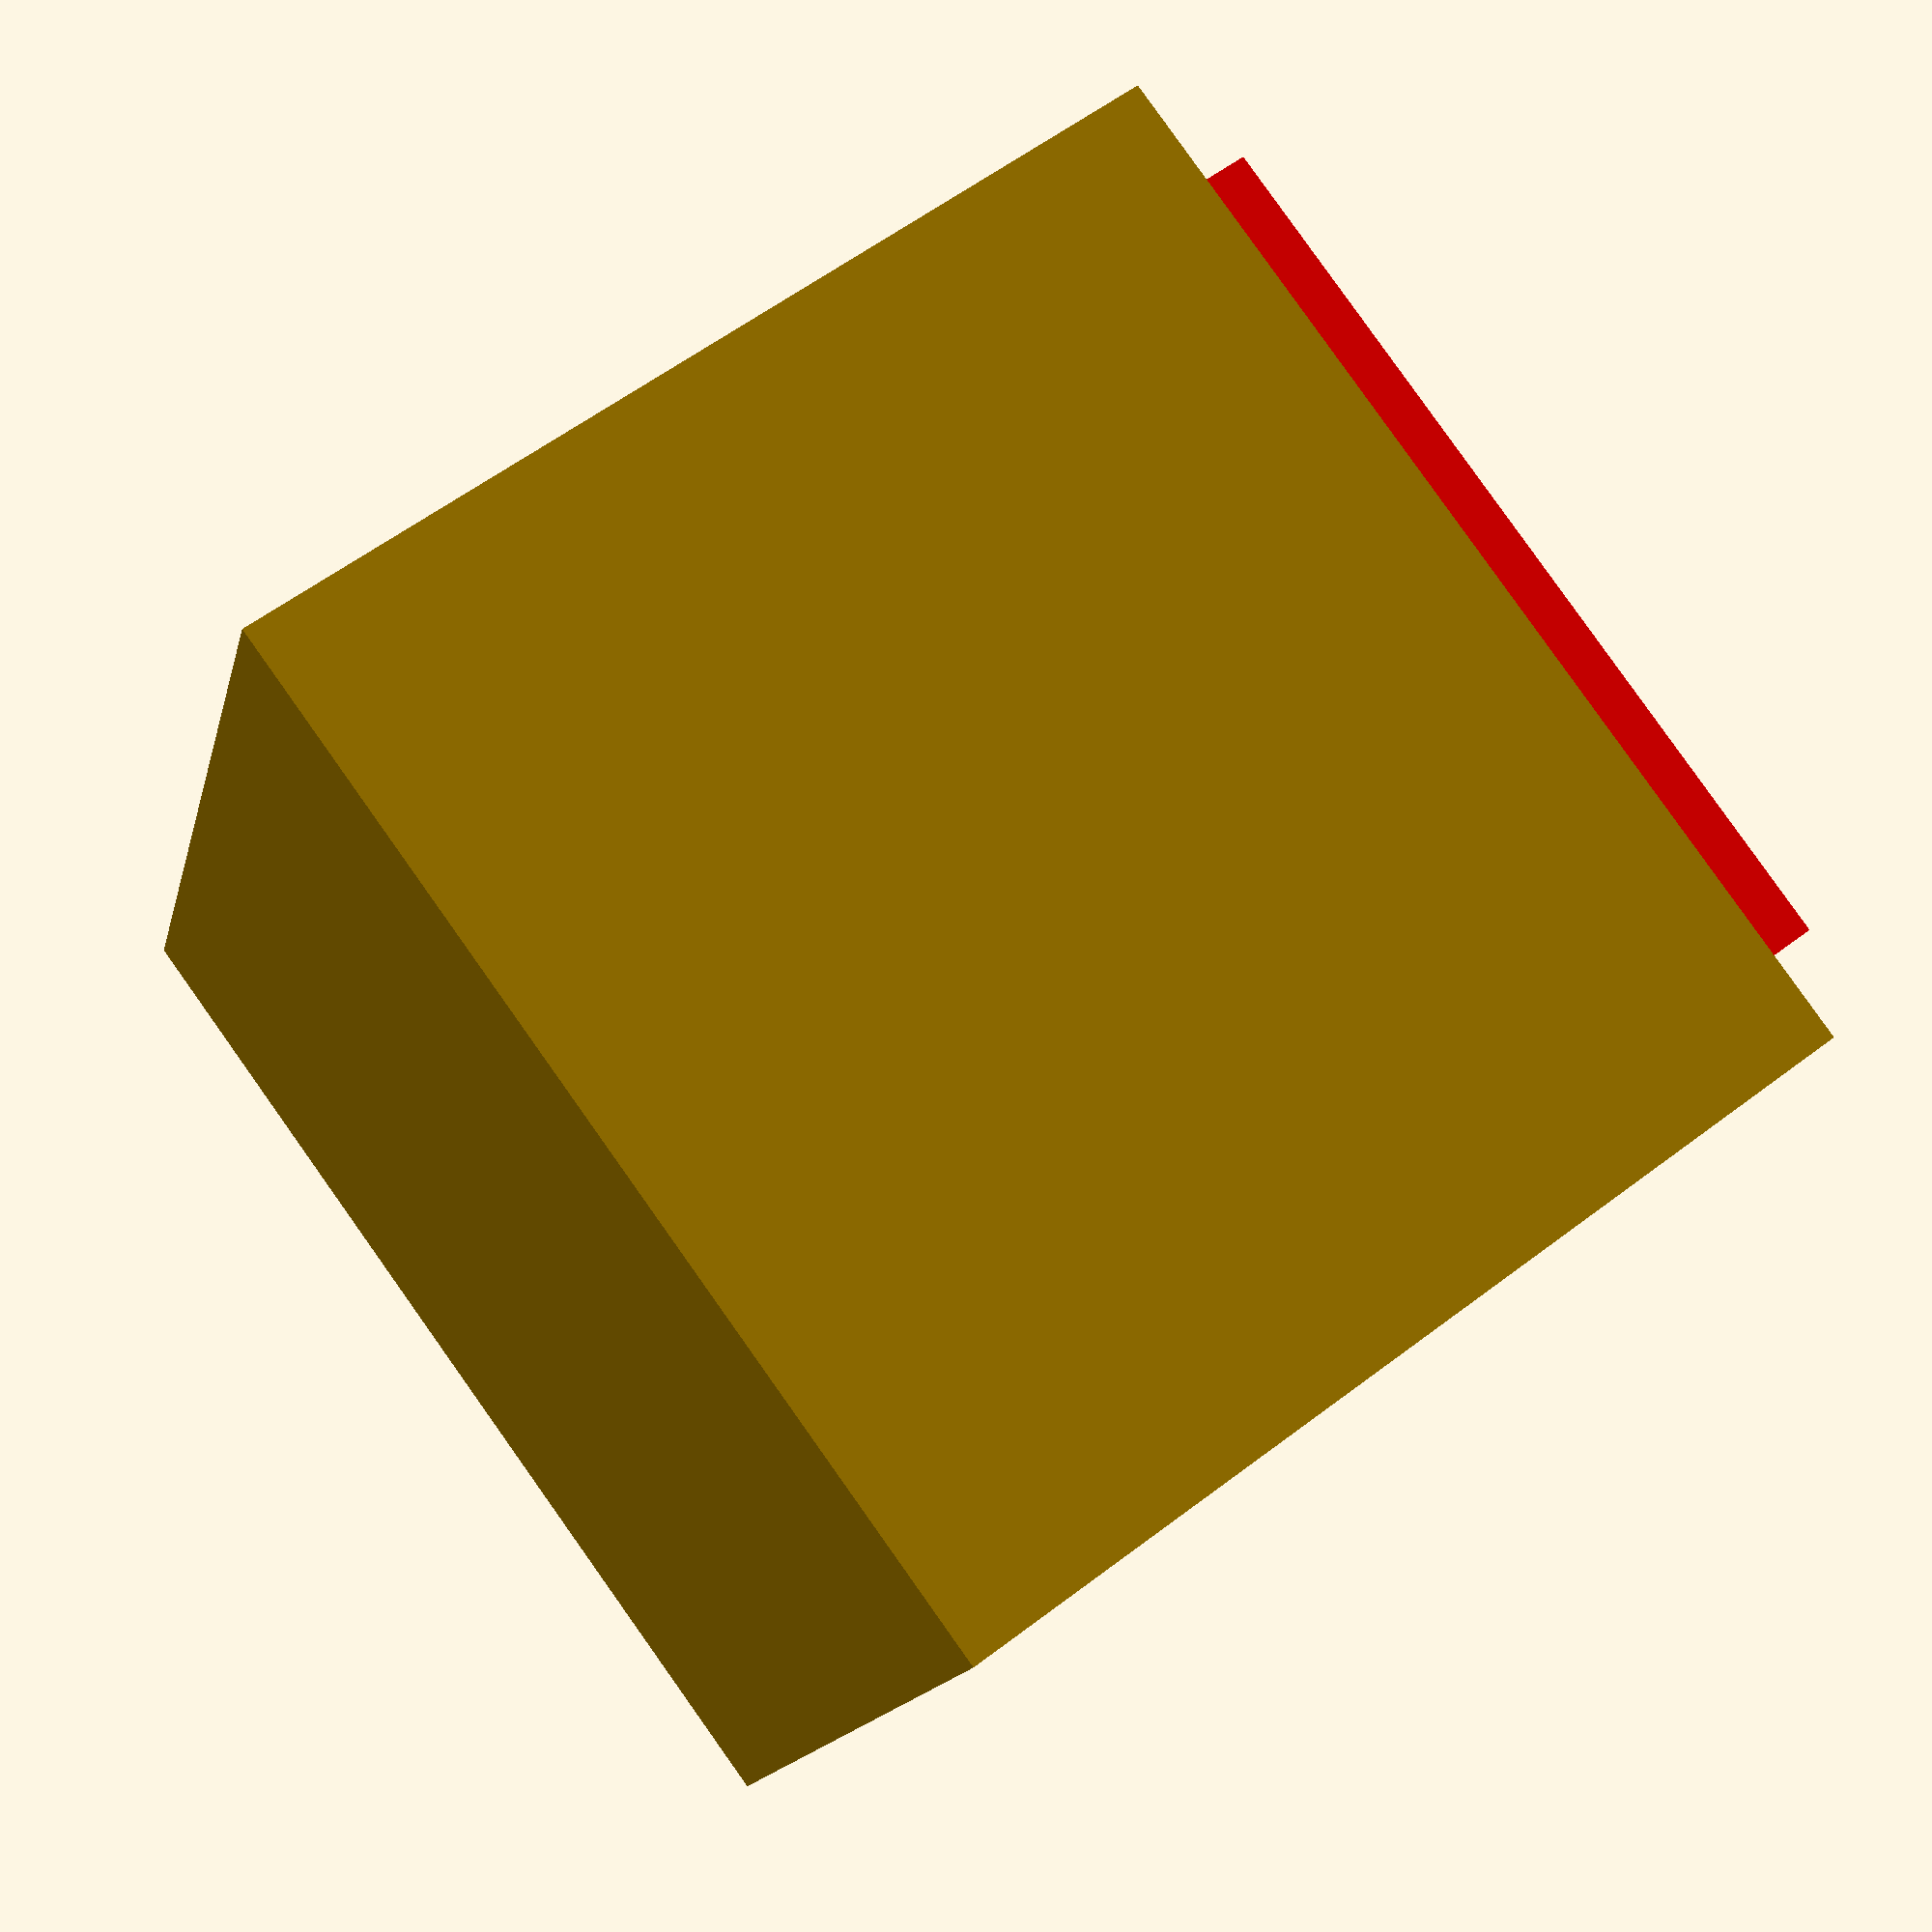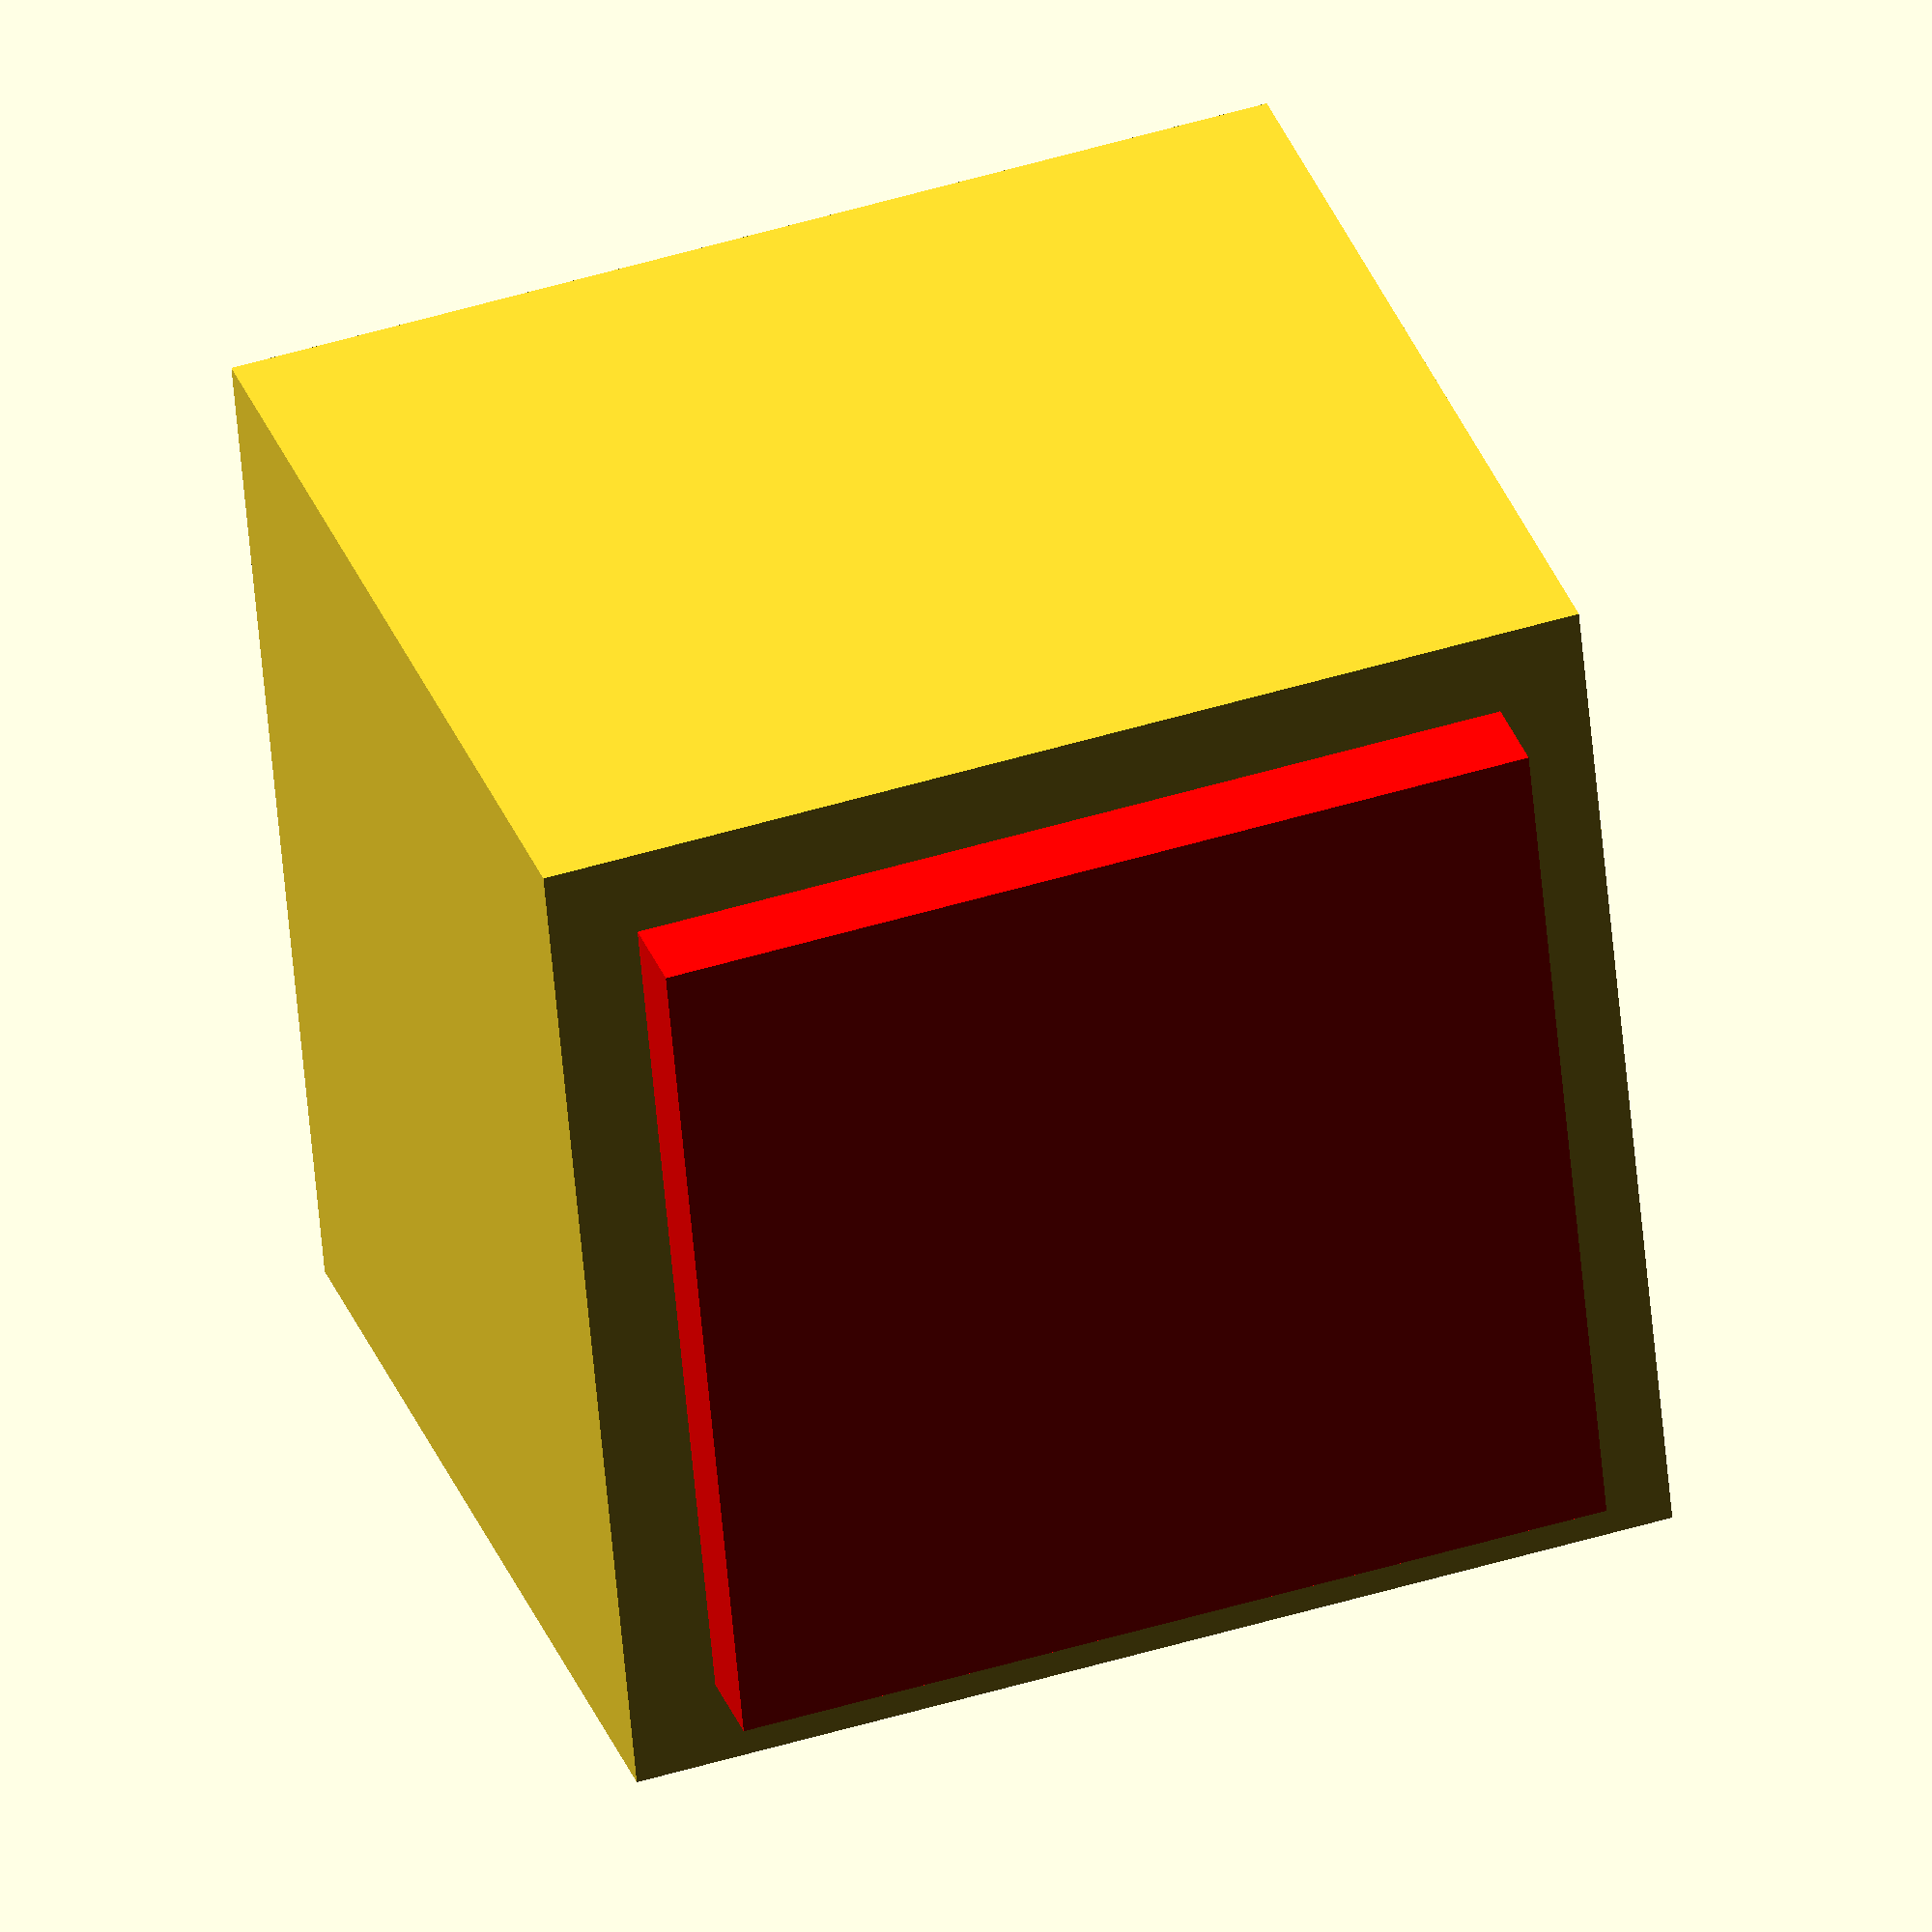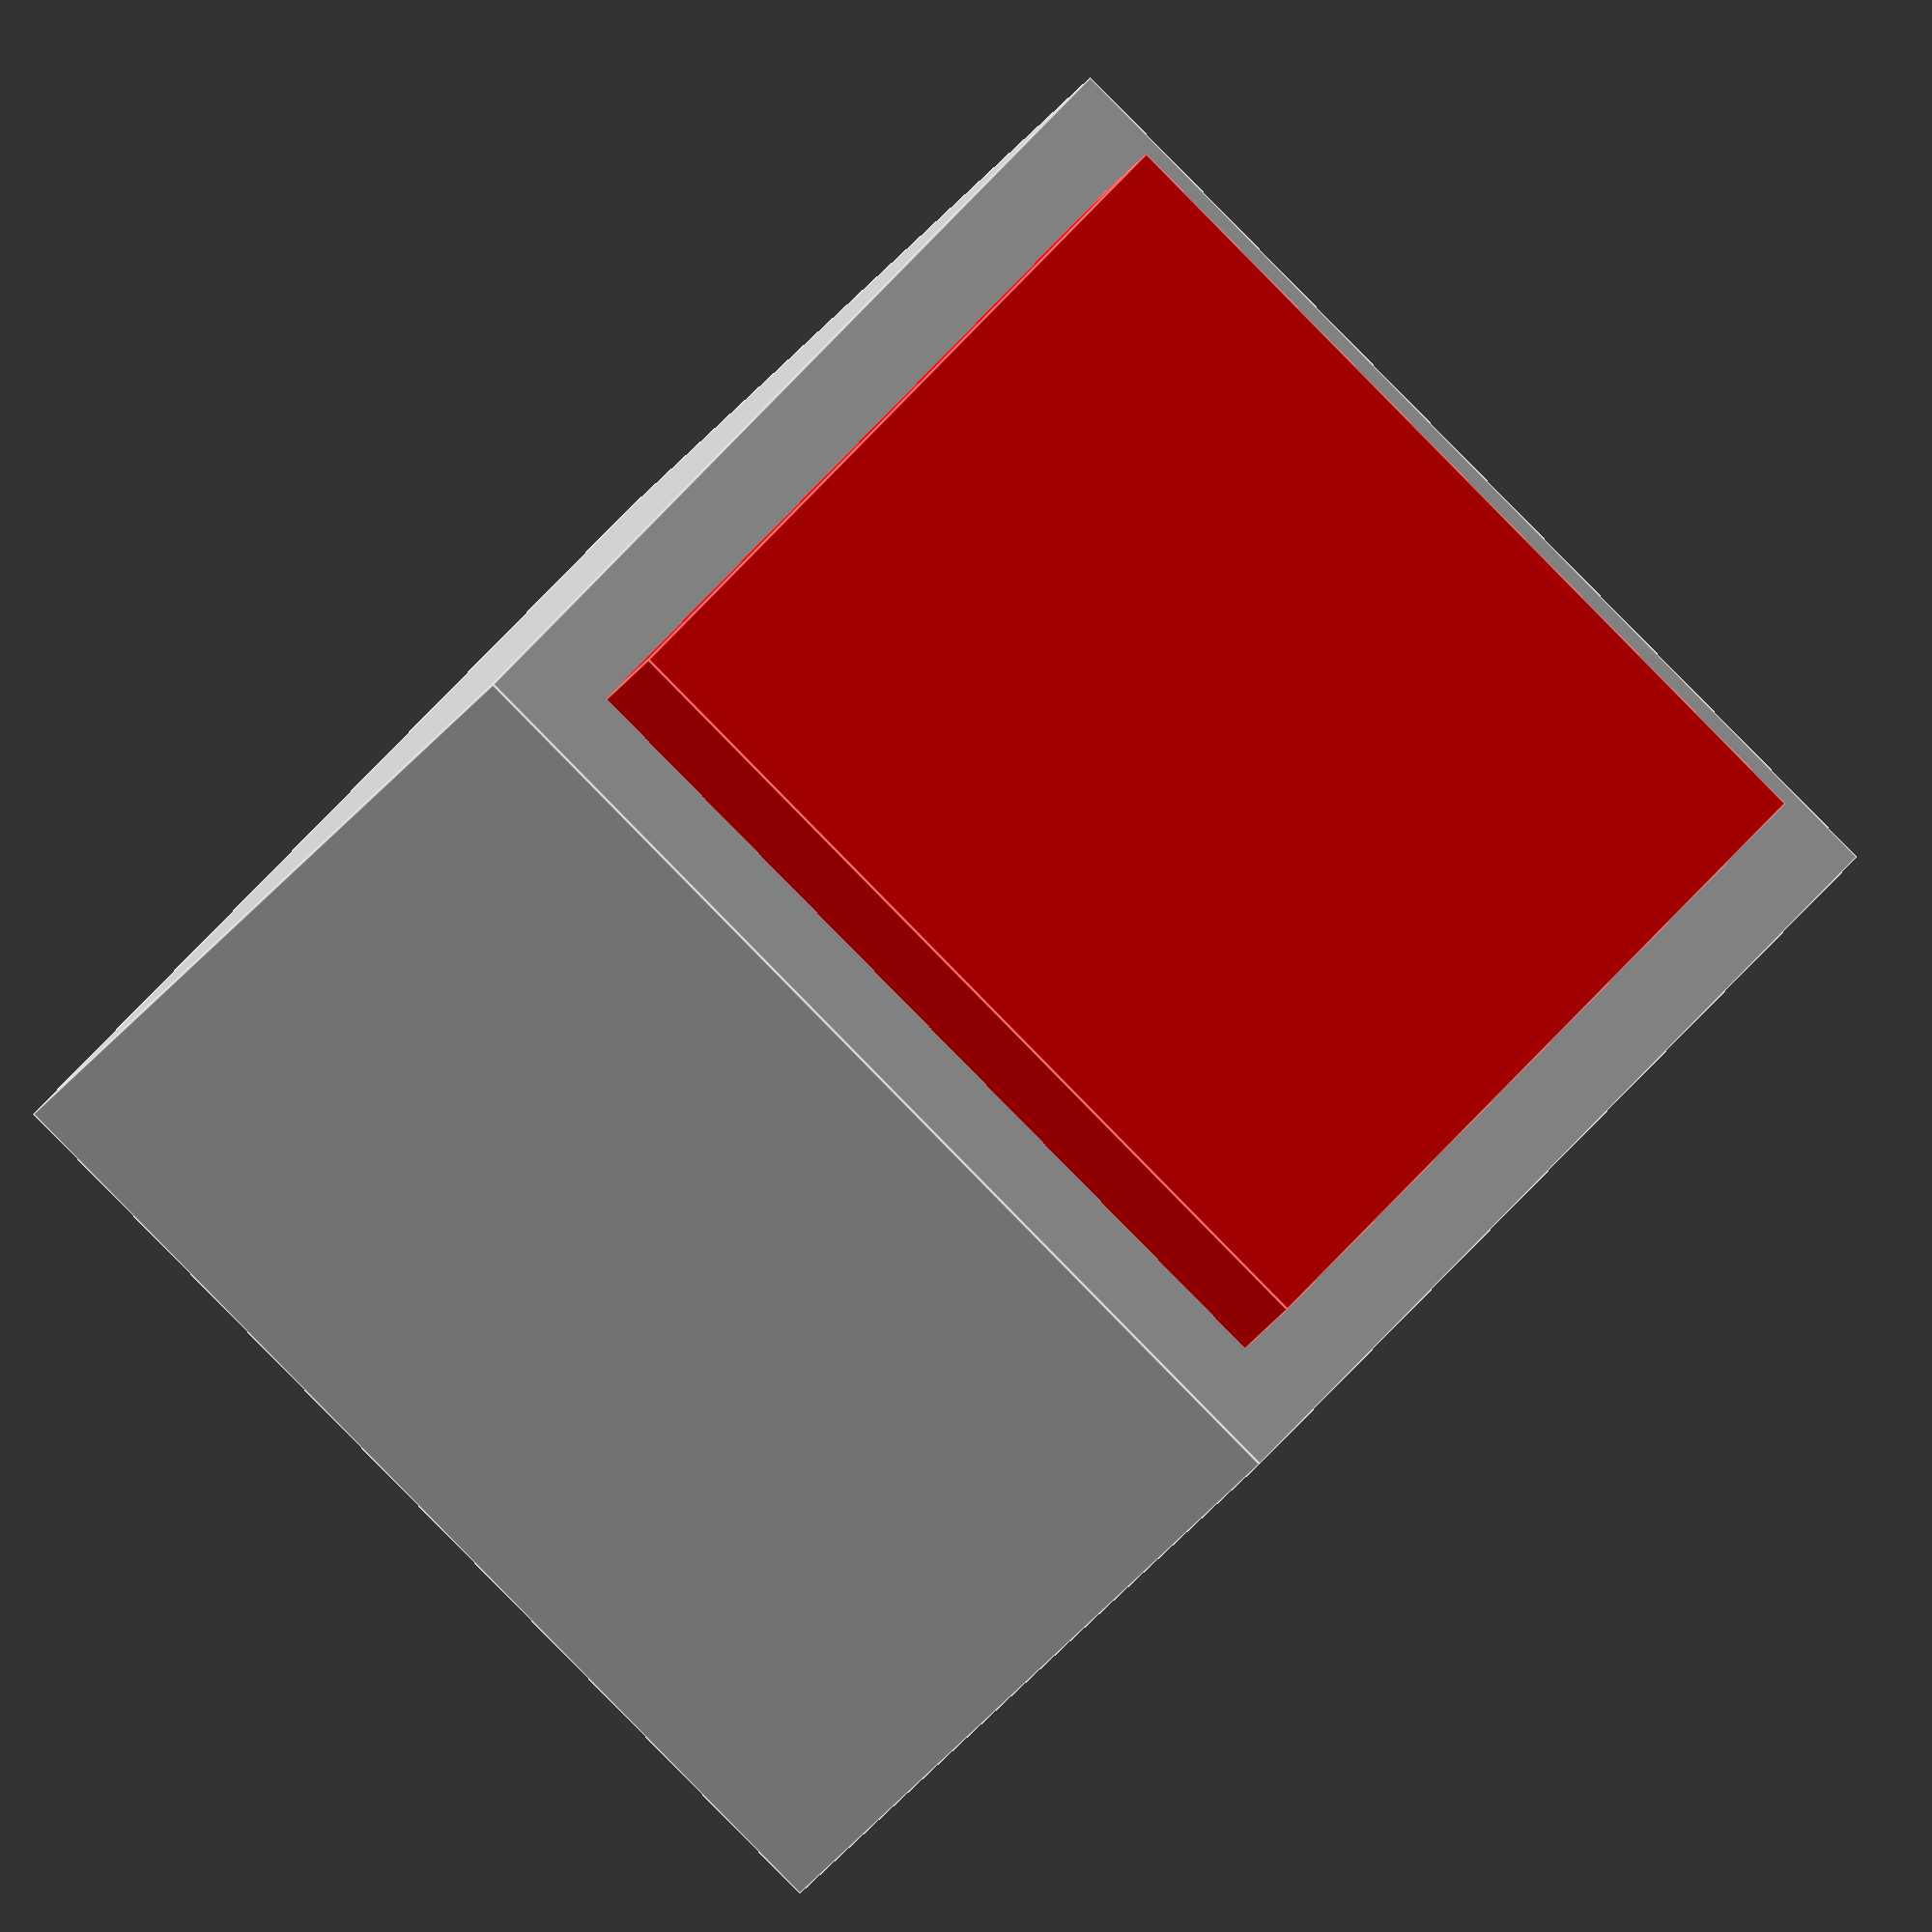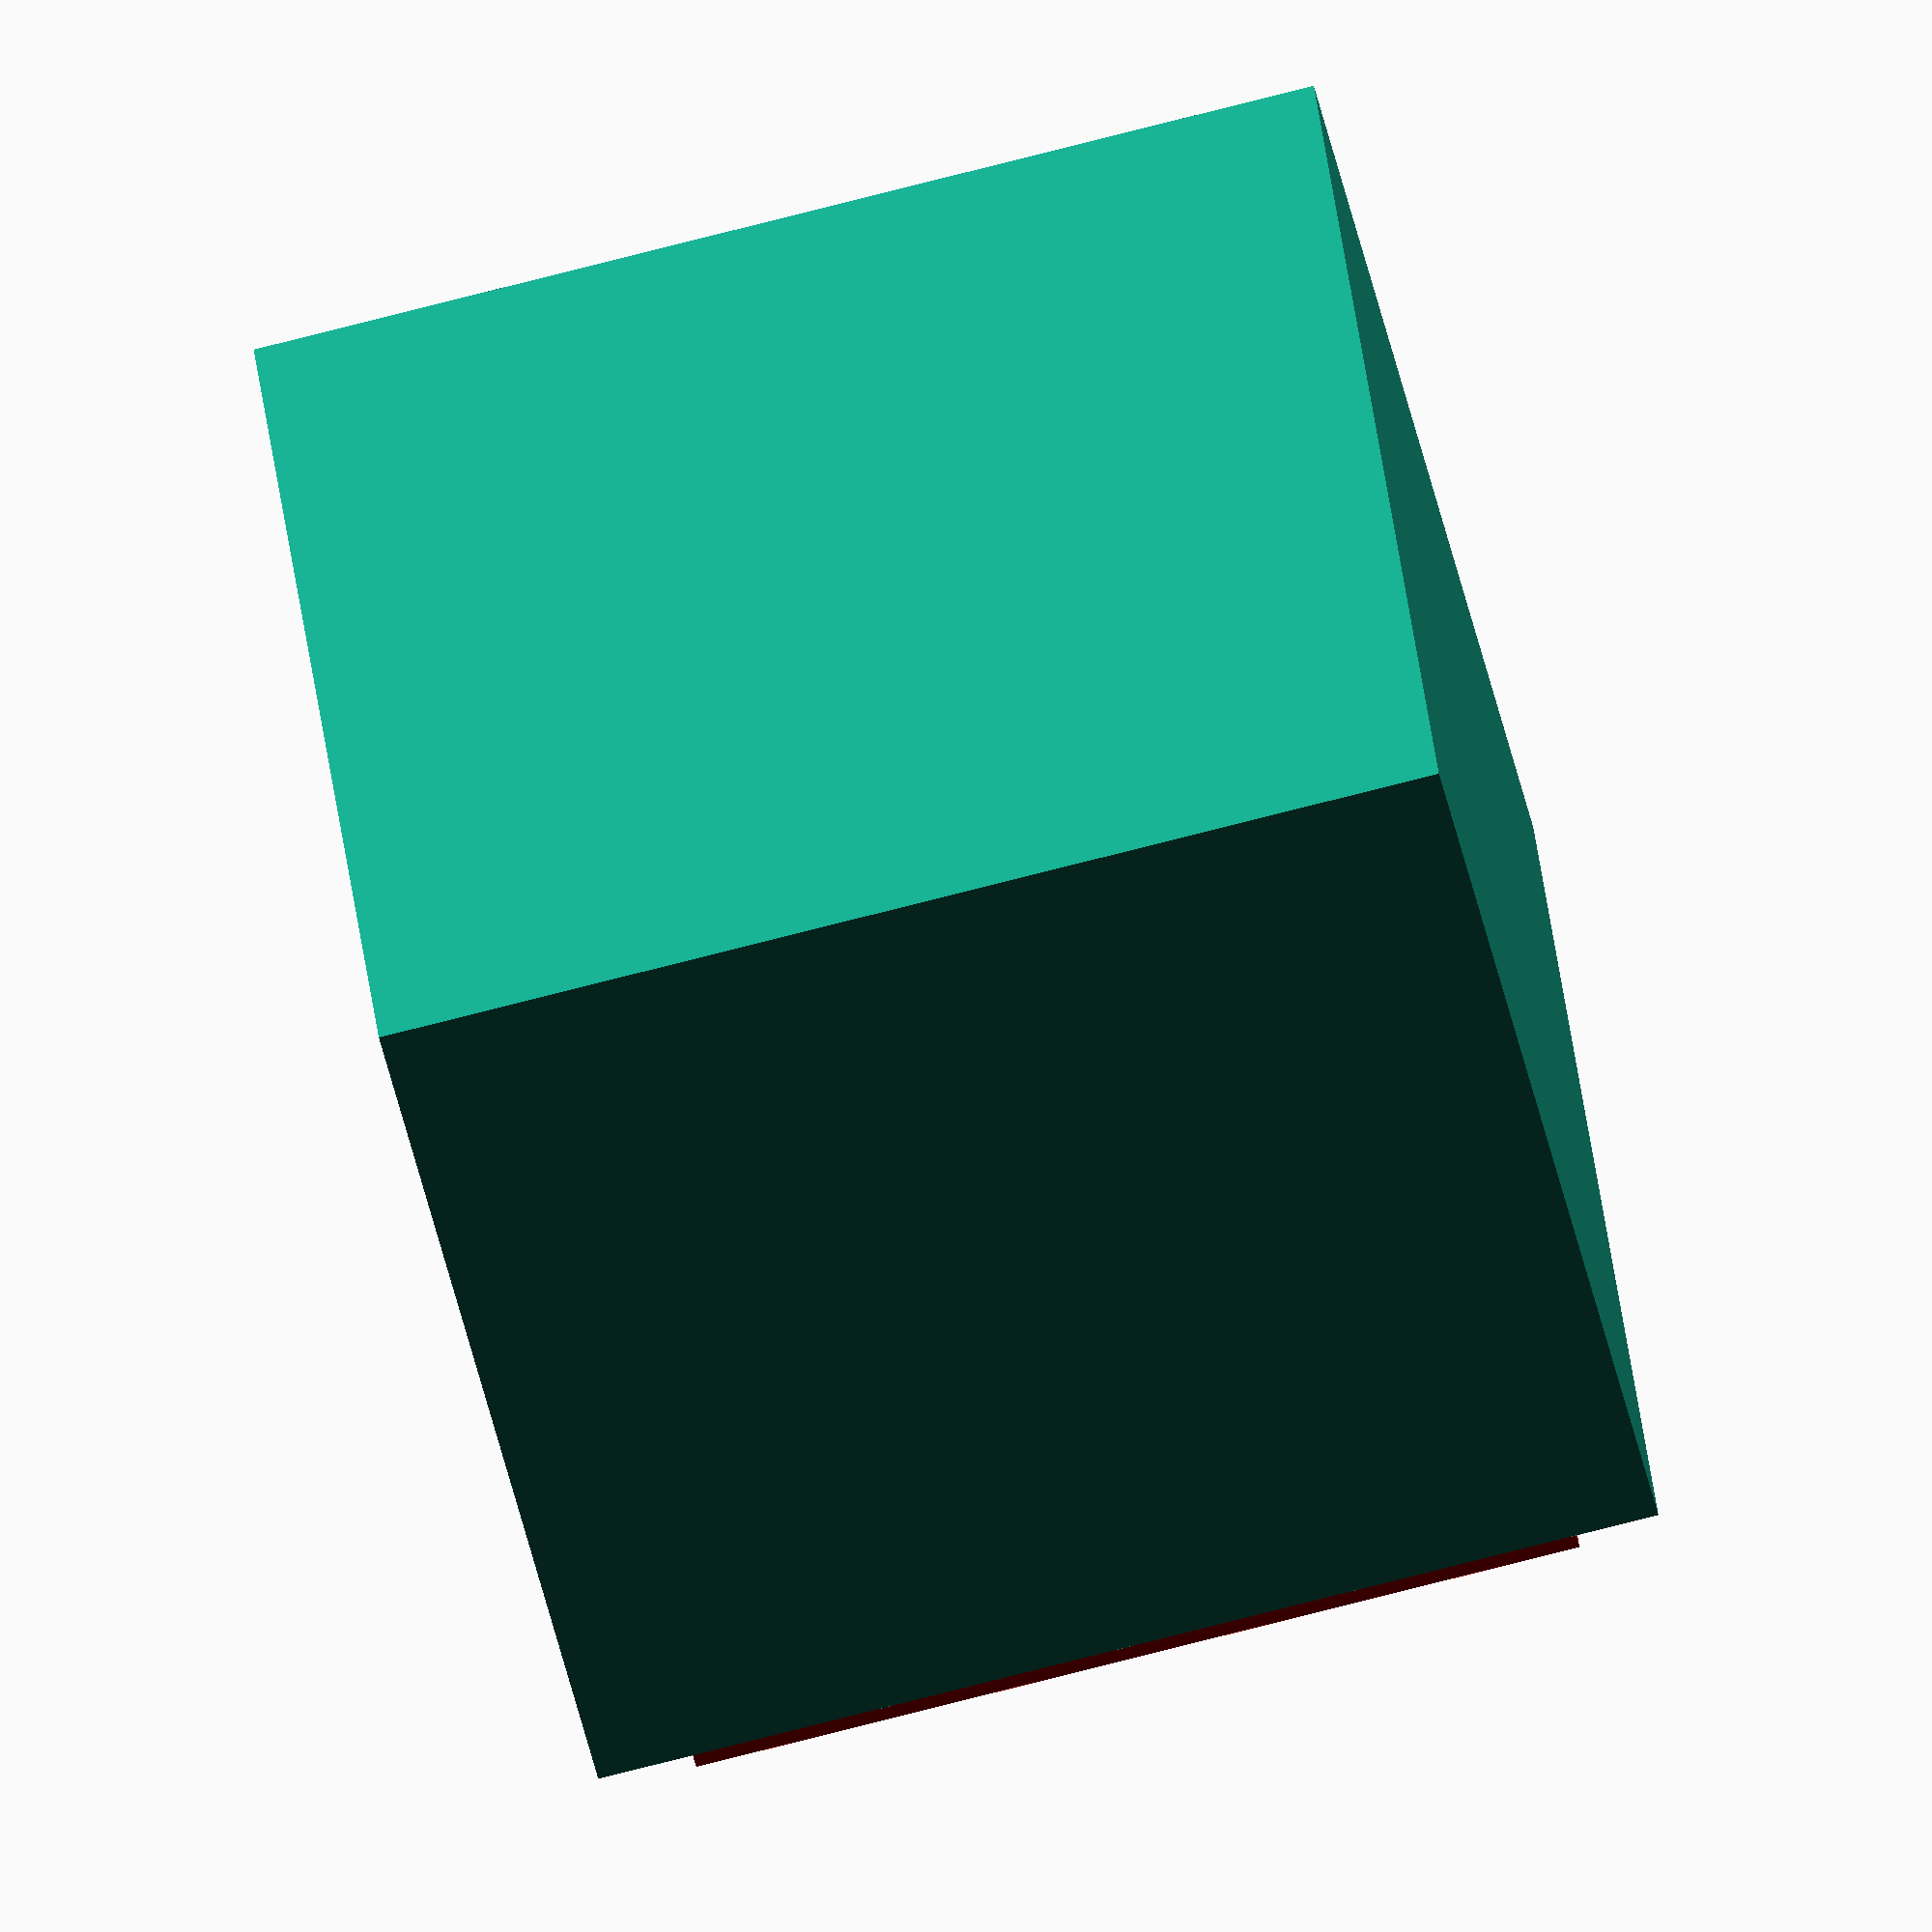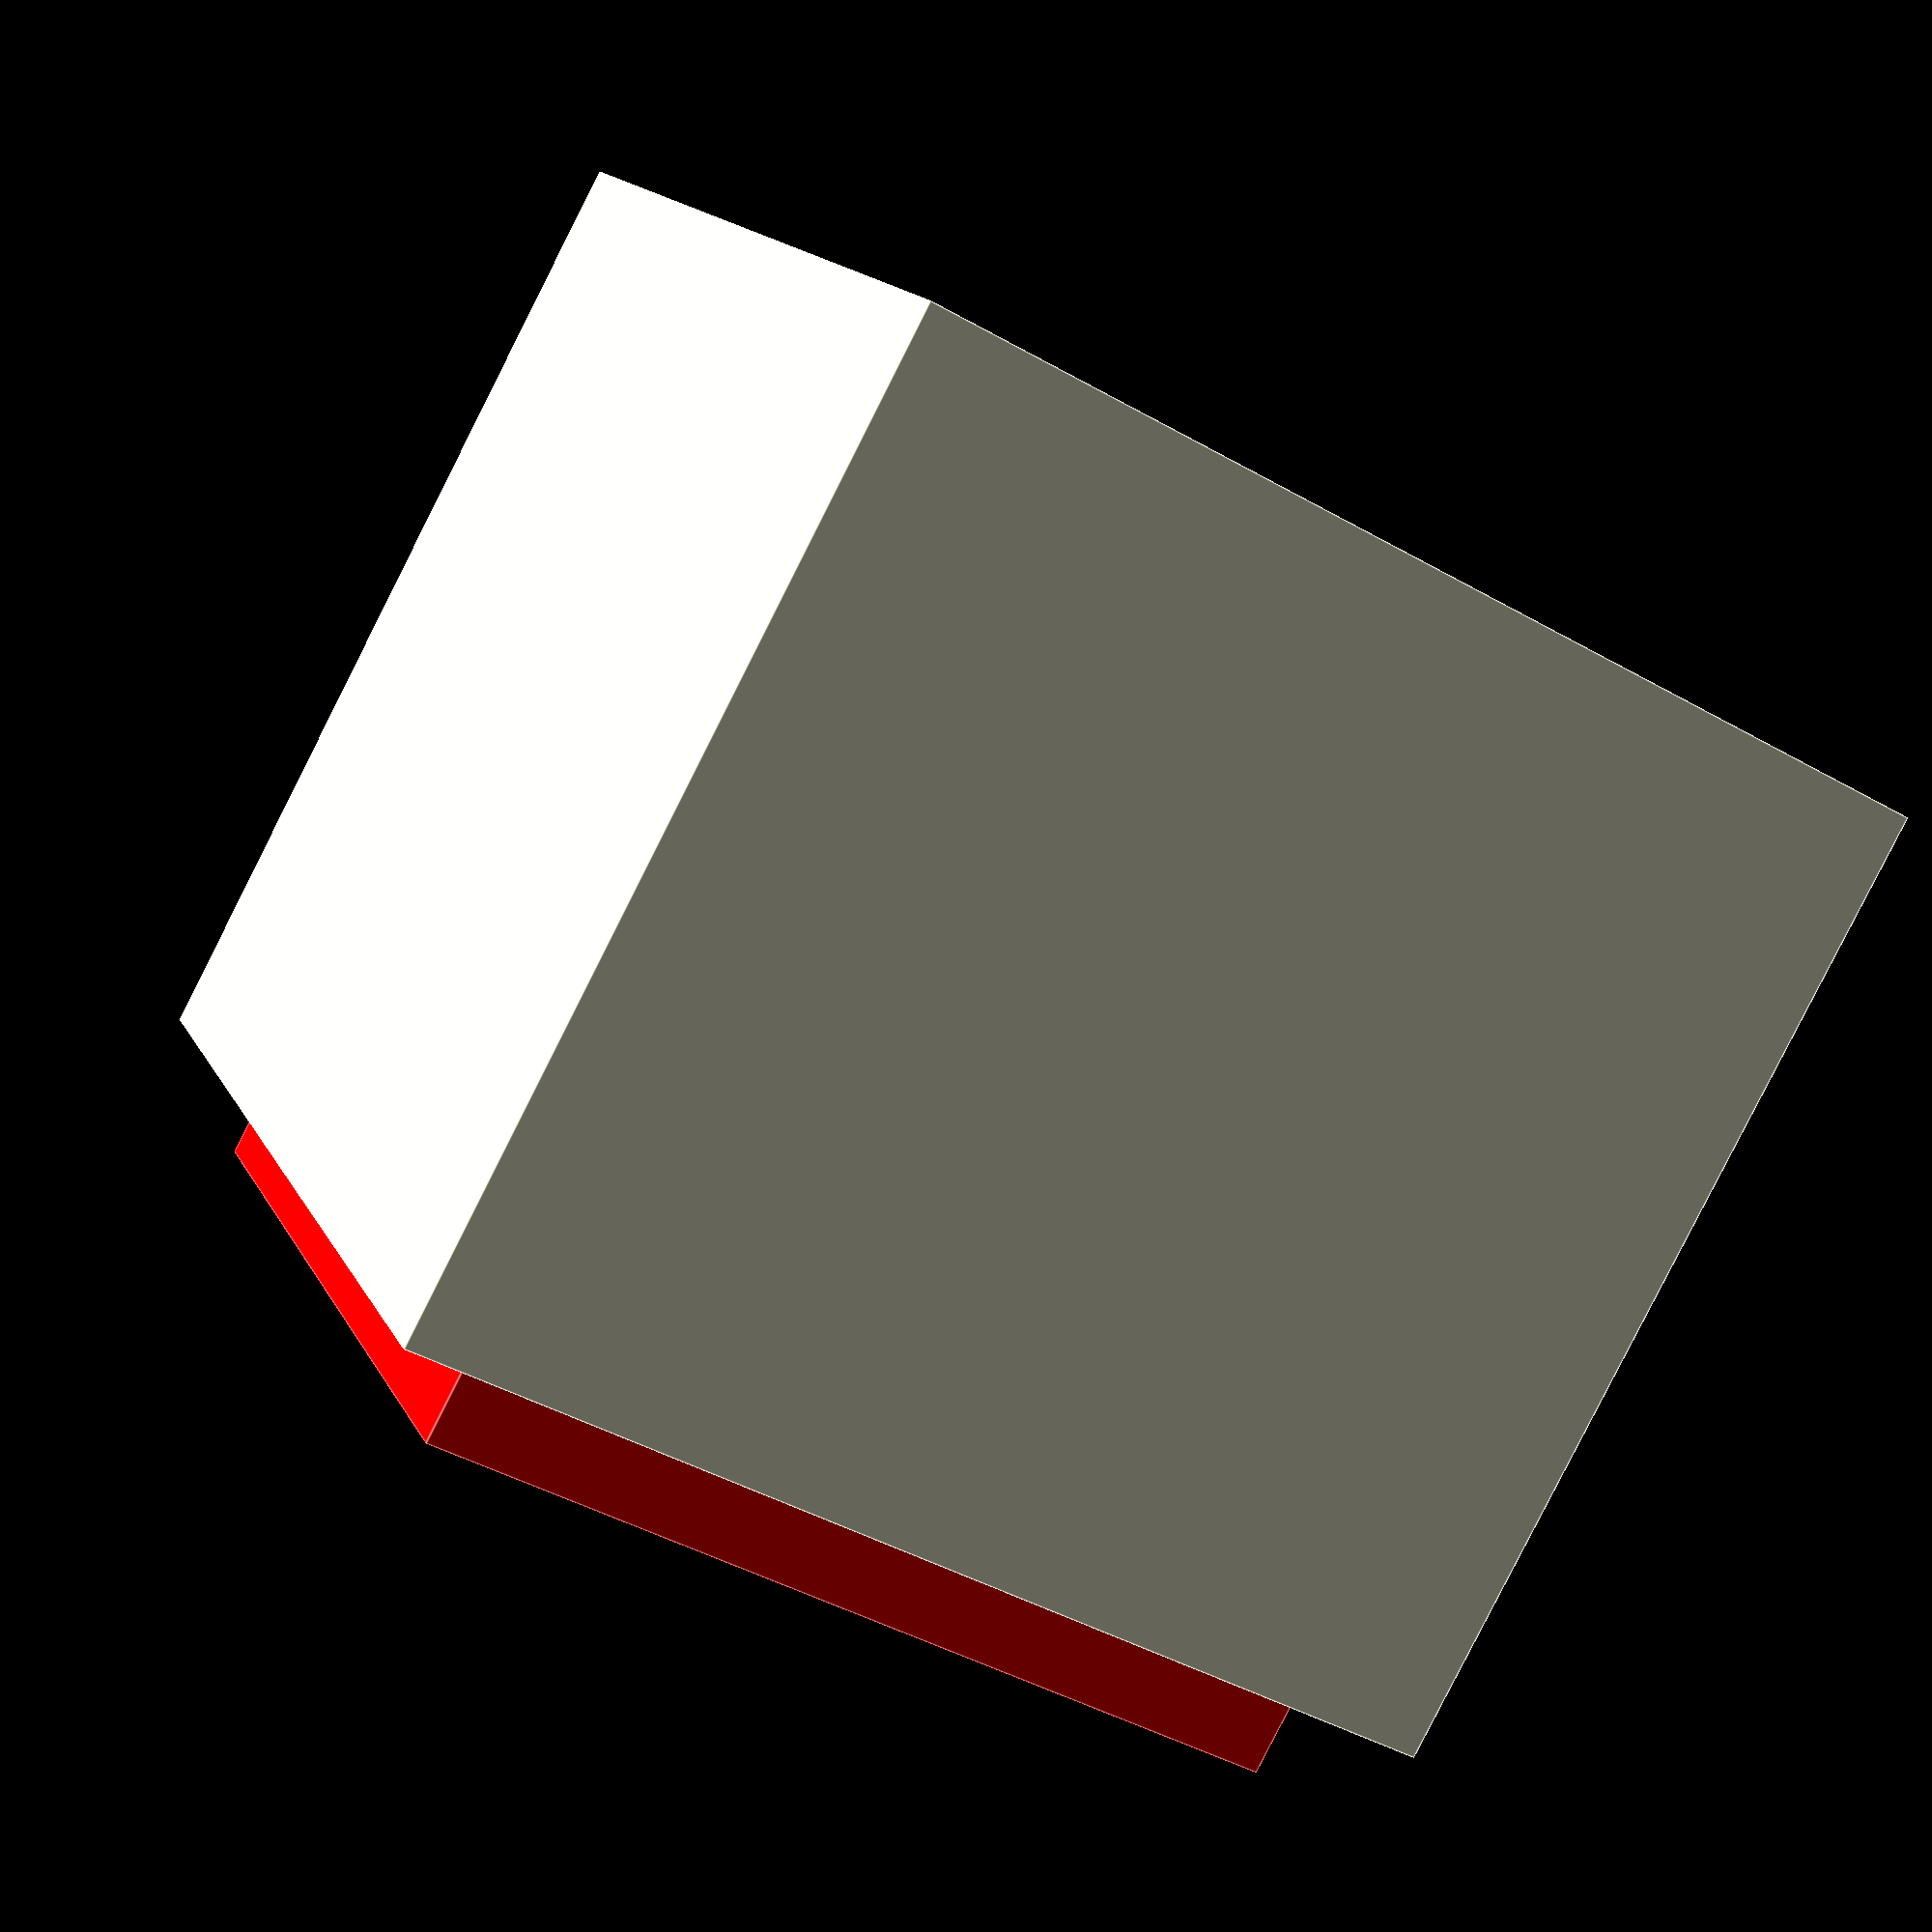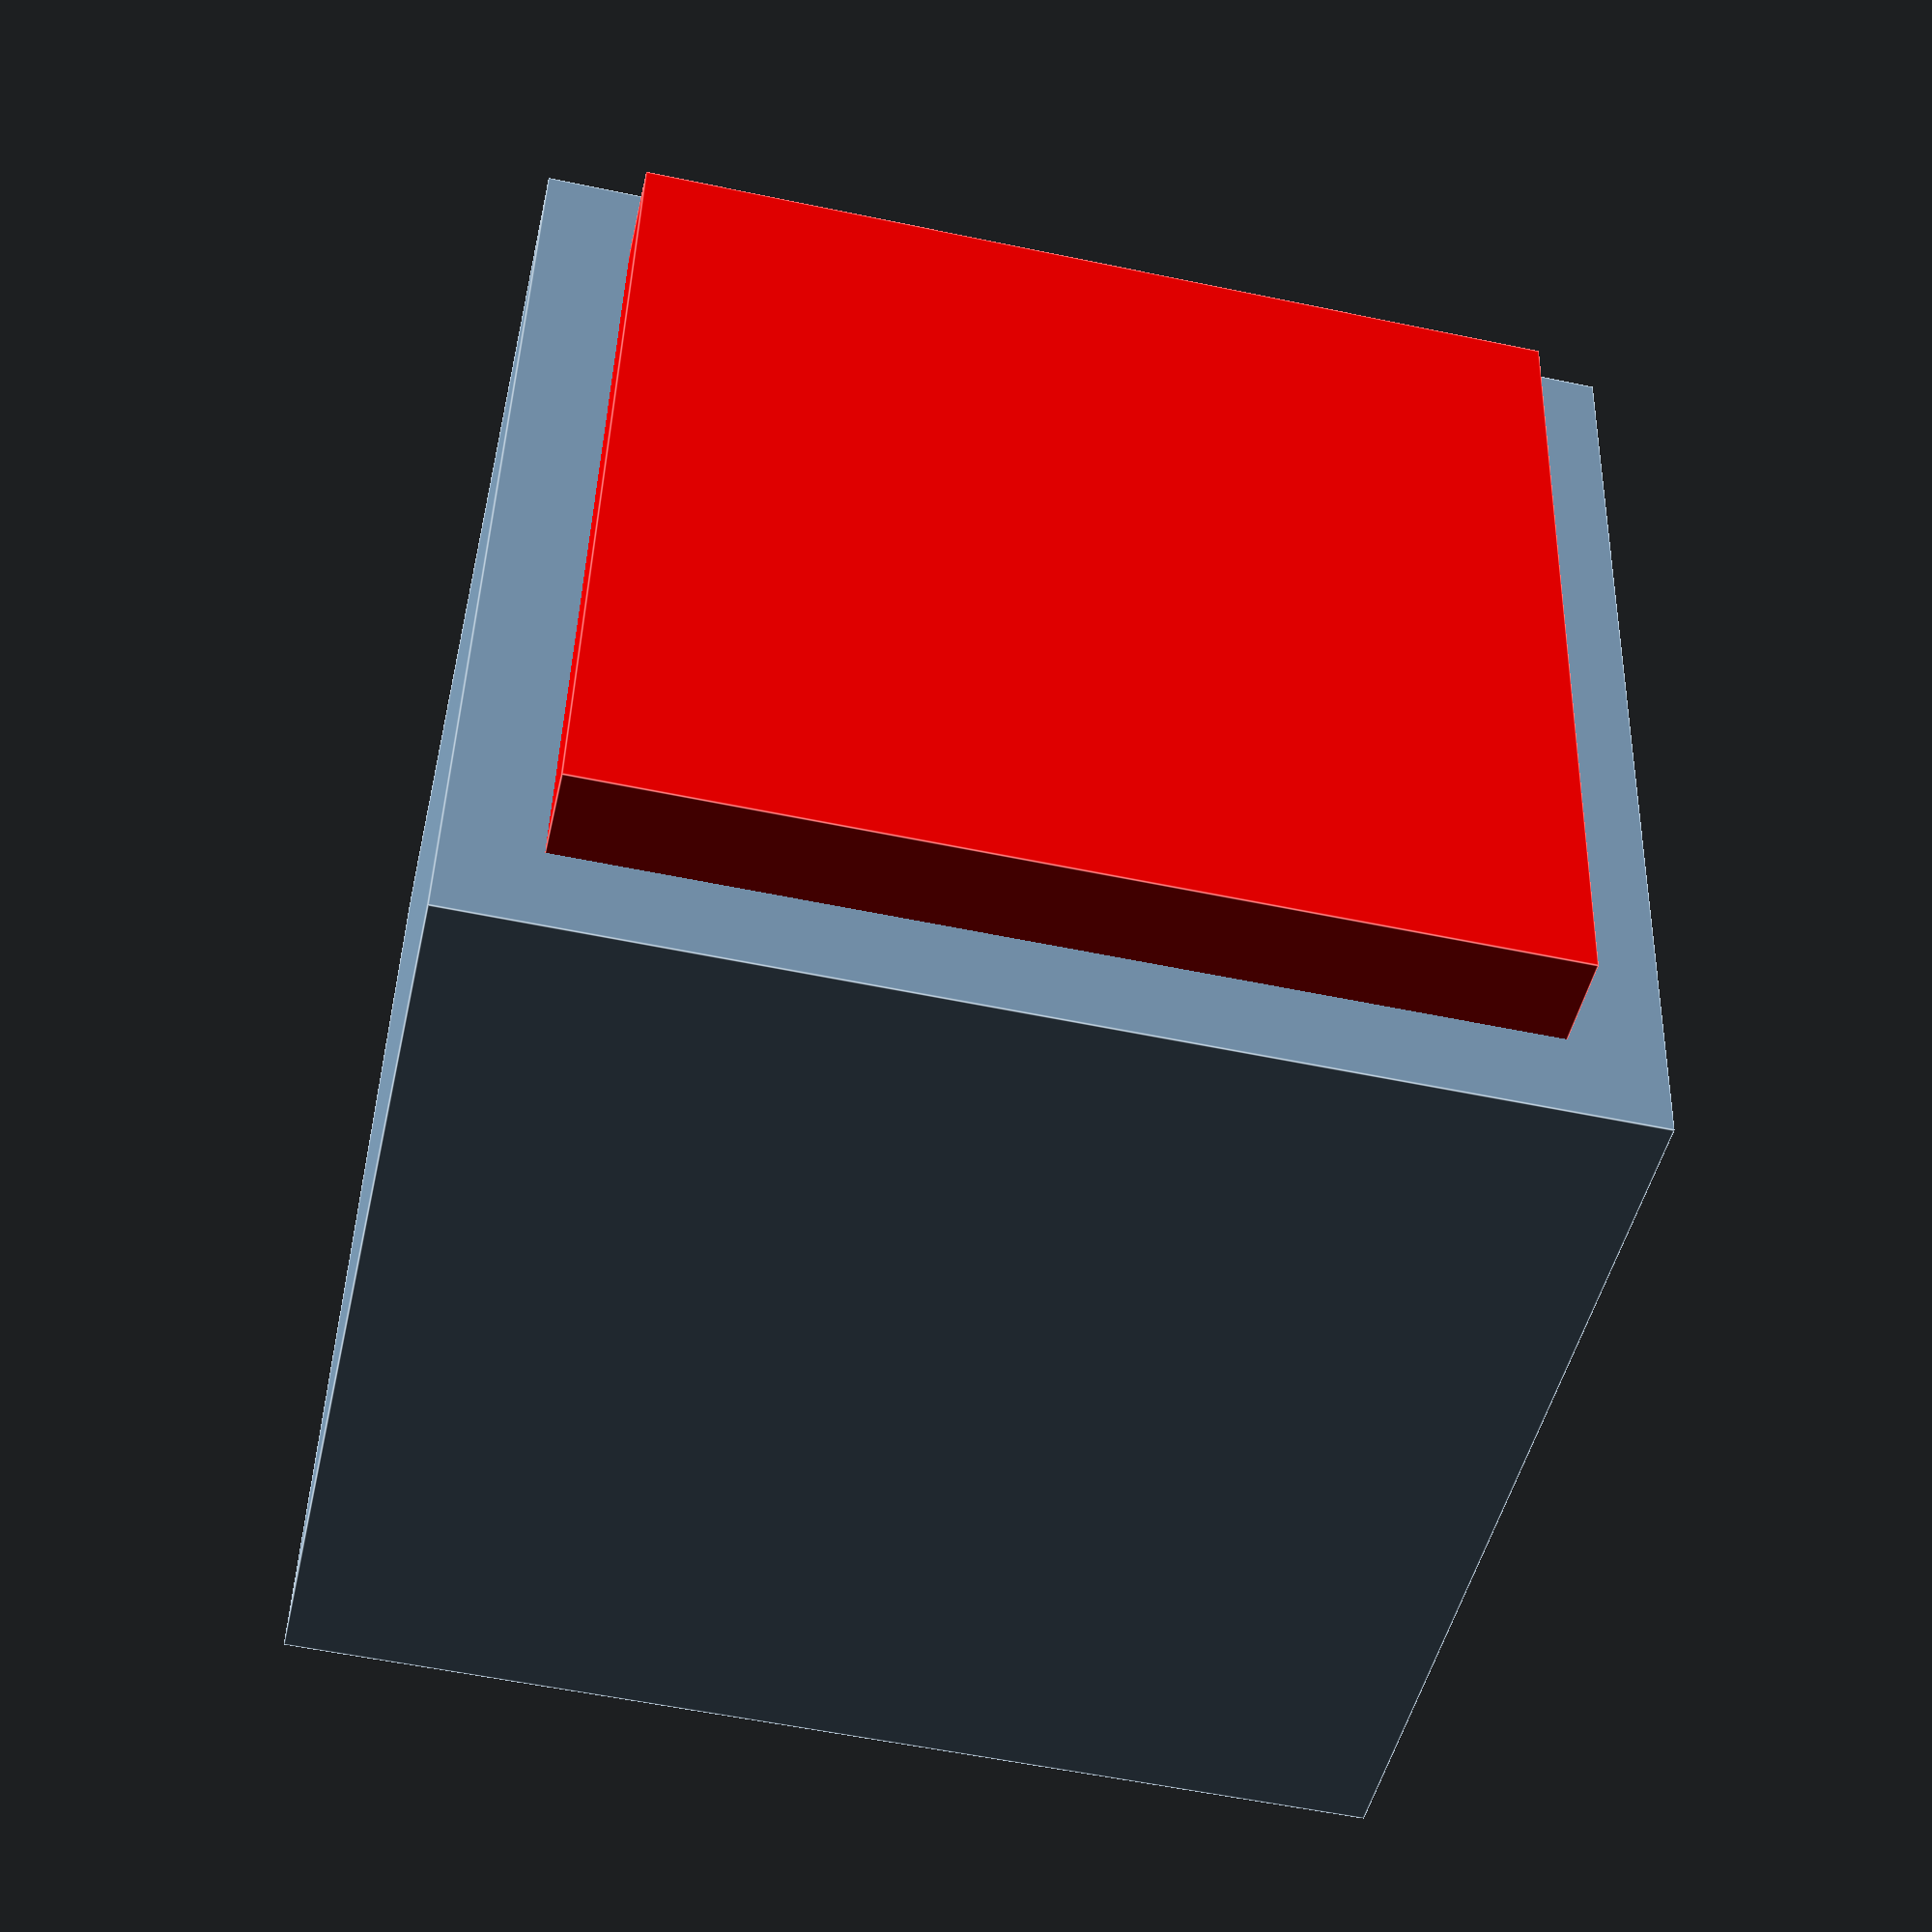
<openscad>
// Unit of length: Unit.MM
union()
{
   color(c = [1.0, 0.0, 0.0, 1.0])
   {
      translate(v = [0.5, 0.0, 0.0])
      {
         cube(size = [11.0, 10.0, 10.0], center = true);
      }
   }
   translate(v = [-0.5, 0.0, 0.0])
   {
      cube(size = [11.0, 12.0, 12.0], center = true);
   }
}

</openscad>
<views>
elev=275.8 azim=164.5 roll=144.6 proj=p view=solid
elev=56.0 azim=71.8 roll=4.9 proj=o view=wireframe
elev=138.5 azim=56.8 roll=326.9 proj=o view=edges
elev=77.6 azim=207.6 roll=104.3 proj=o view=solid
elev=224.0 azim=215.6 roll=303.8 proj=p view=edges
elev=317.3 azim=257.6 roll=181.7 proj=p view=edges
</views>
